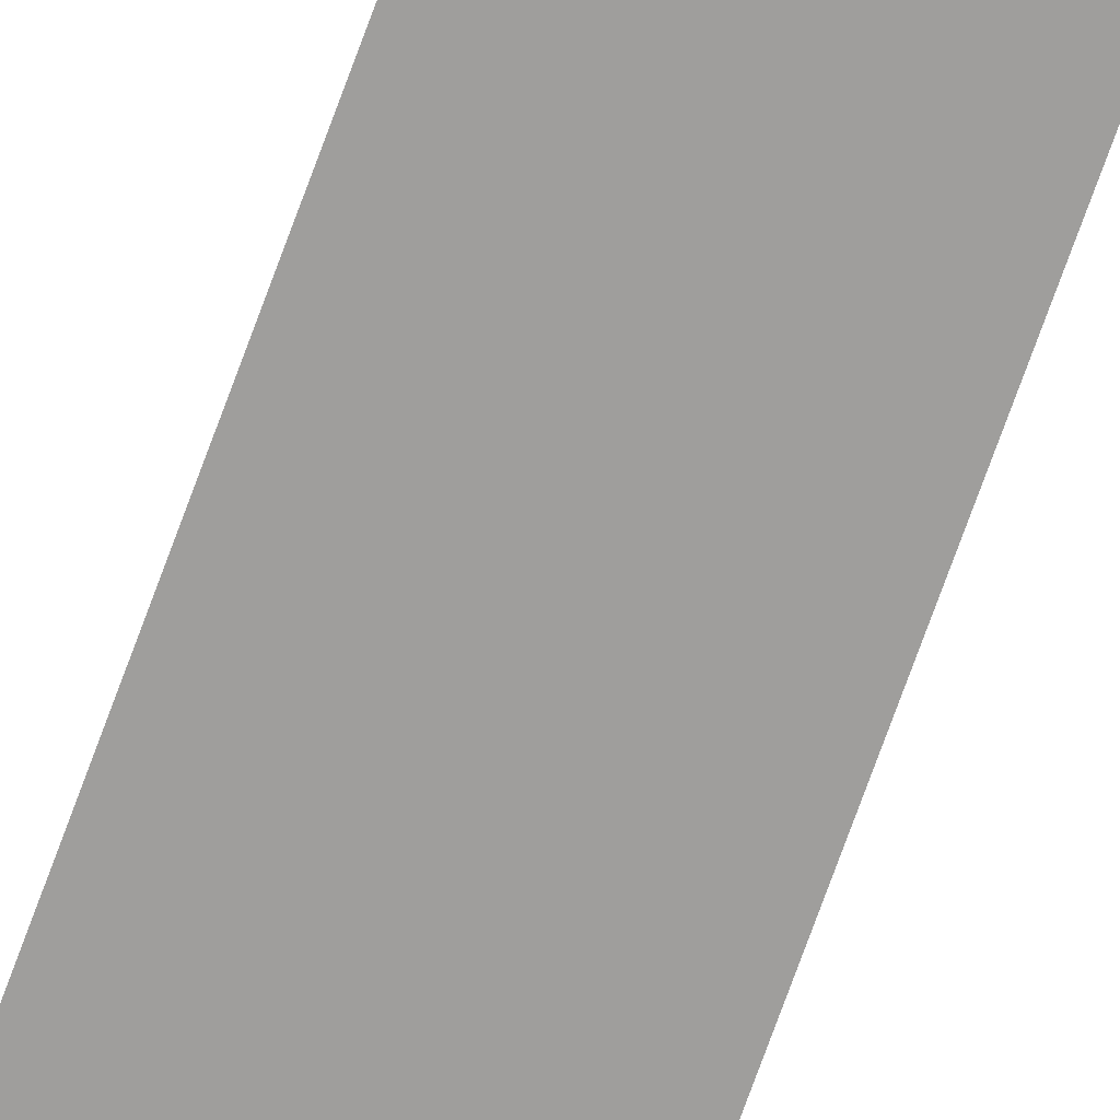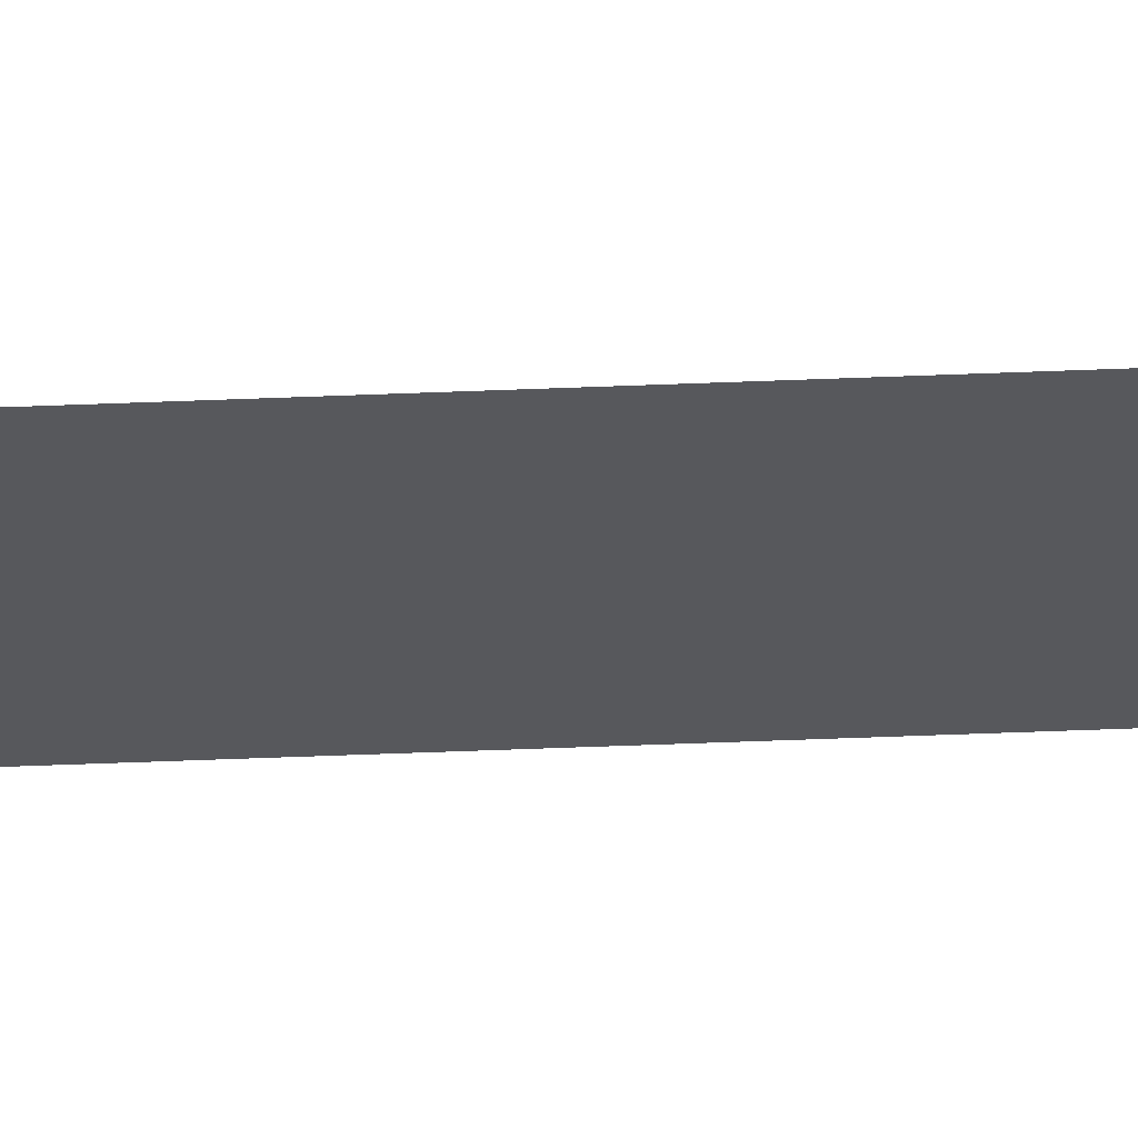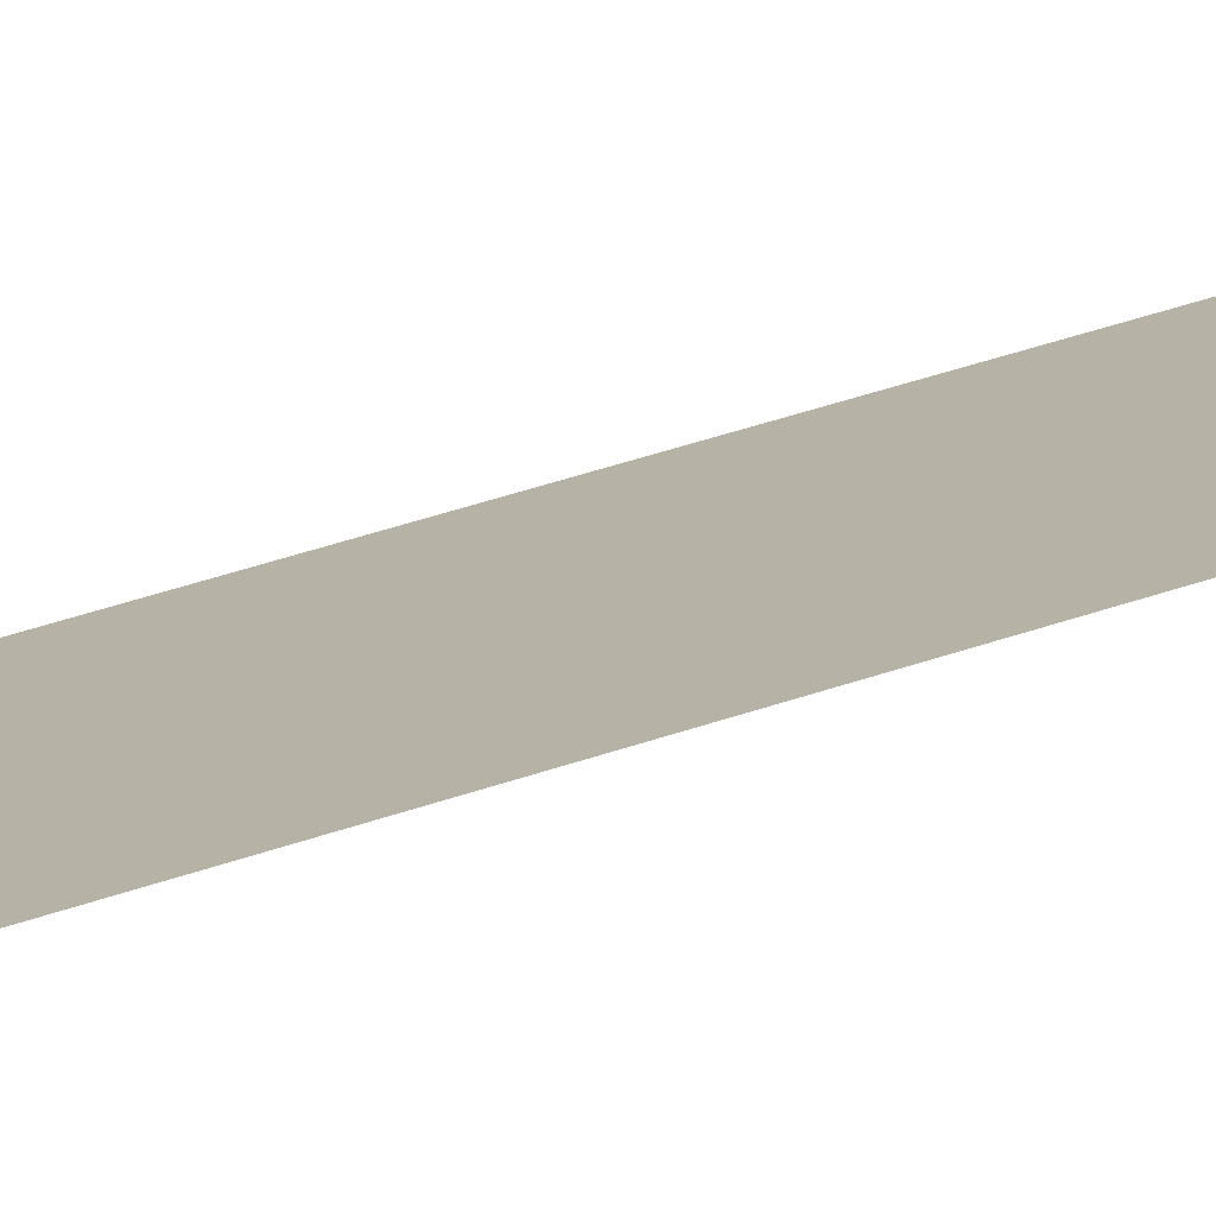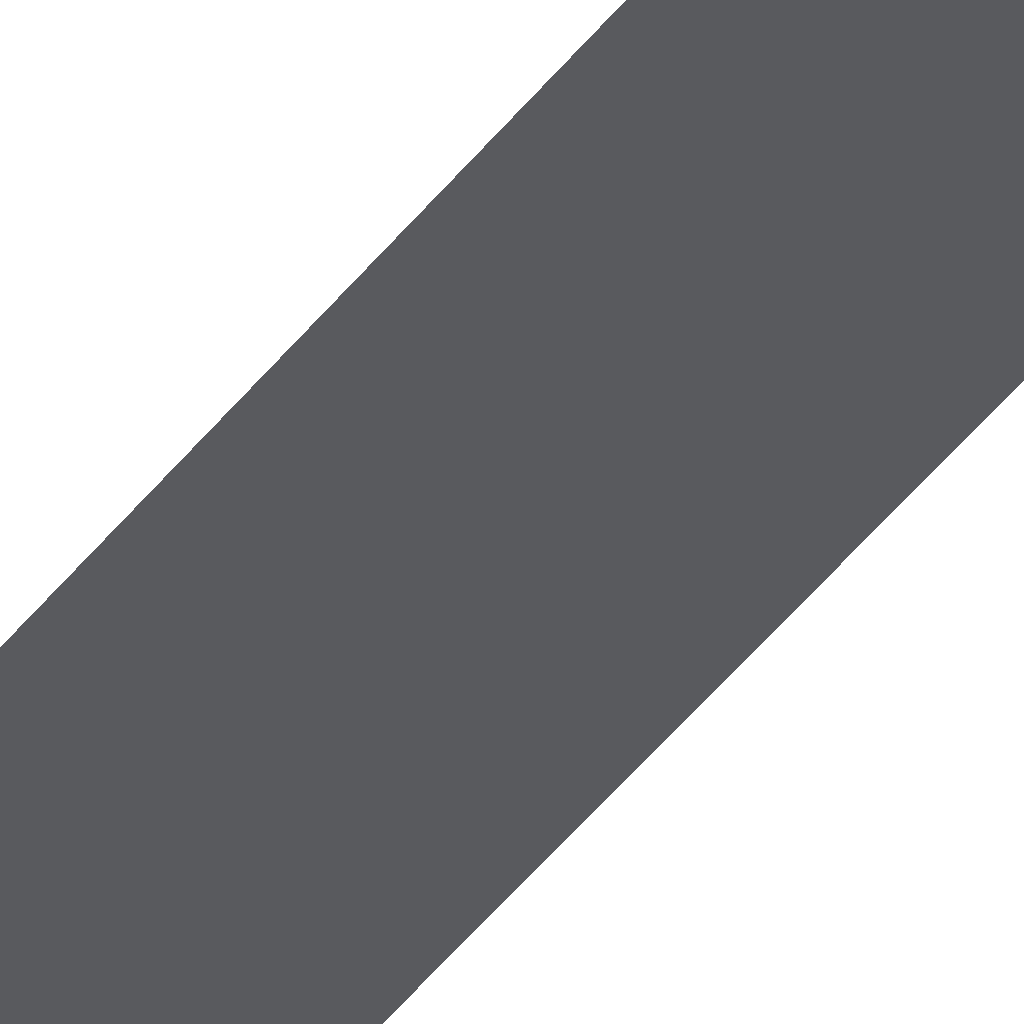
<metadata>
{"format":"obj","ext":"obj","renderer":"f3d","projection":"perspective","resolution":1024,"background":"white","views":[{"elev":-71.0,"azim":160.3,"up":"+Y"},{"elev":-28.5,"azim":94.1,"up":"+Y"},{"elev":12.3,"azim":-143.2,"up":"+Y"},{"elev":-31.7,"azim":-27.3,"up":"+Y"}]}
</metadata>
<code>
o wall_obb.048_Mesh.053
v 16.22 4.508 -151.9
v 16.22 4.508 -153.6
v 16.22 4.508 -155.3
v 16.22 4.508 -157
v 16.22 4.508 -158.7
v 16.22 4.508 -160.4
v 16.22 4.508 -162.1
v 16.22 4.508 -163.8
v 16.22 4.508 -165.5
v 16.22 4.508 -167.2
v 15.72 4.508 -151.9
v 15.72 4.508 -153.6
v 15.72 4.508 -155.3
v 15.72 4.508 -157
v 15.72 4.508 -158.7
v 15.72 4.508 -160.4
v 15.72 4.508 -162.1
v 15.72 4.508 -163.8
v 15.72 4.508 -165.5
v 15.72 4.508 -167.2
f 1 2 3 4 5 6 7 8 9 10 20 19 18 17 16 15 14 13 12 11

</code>
